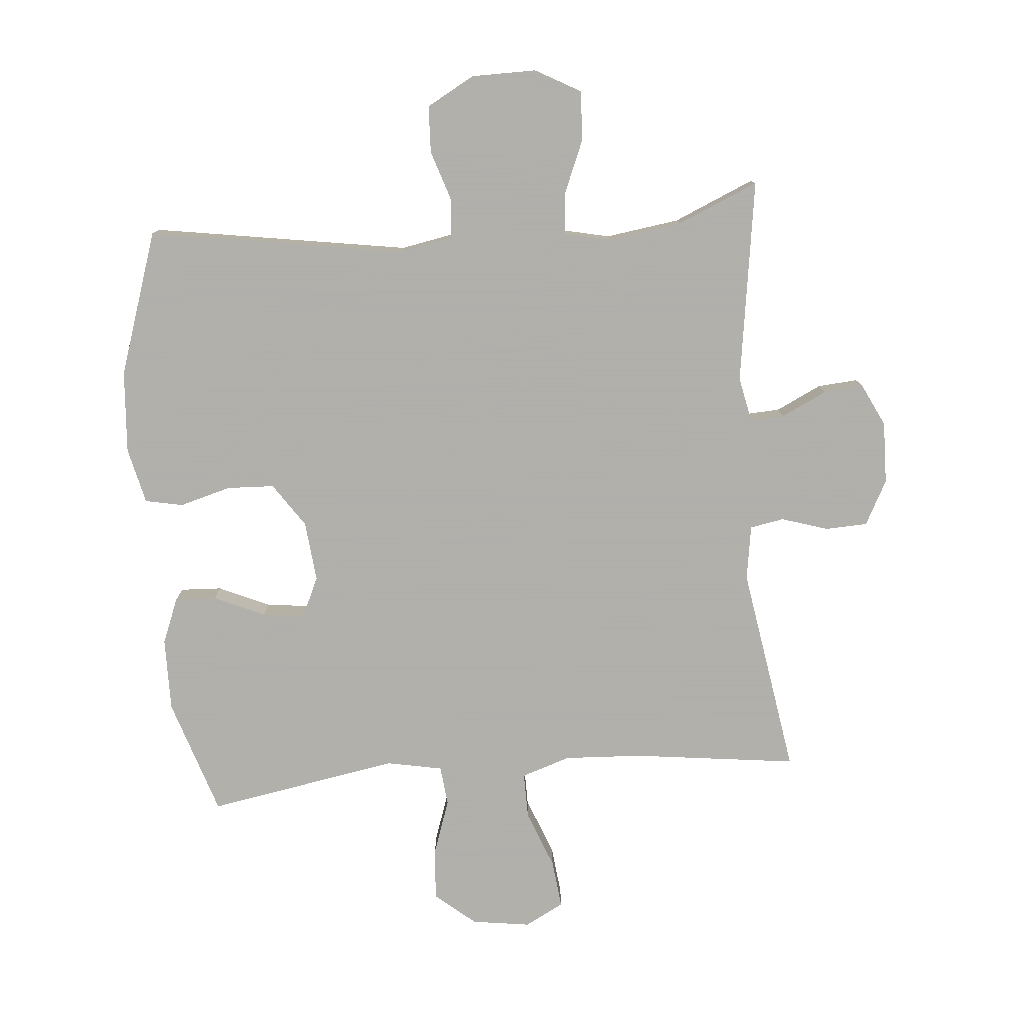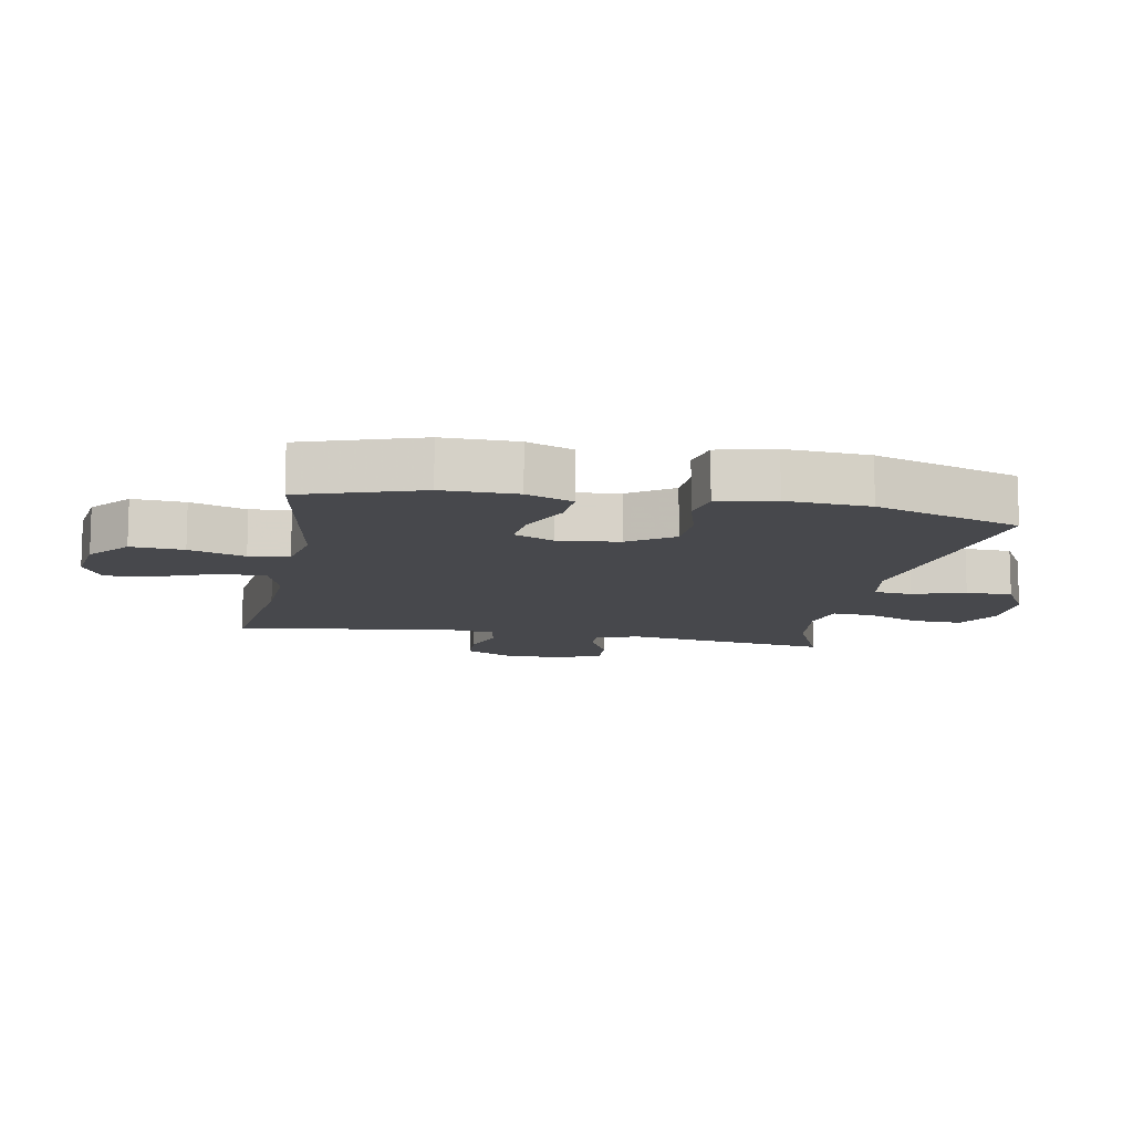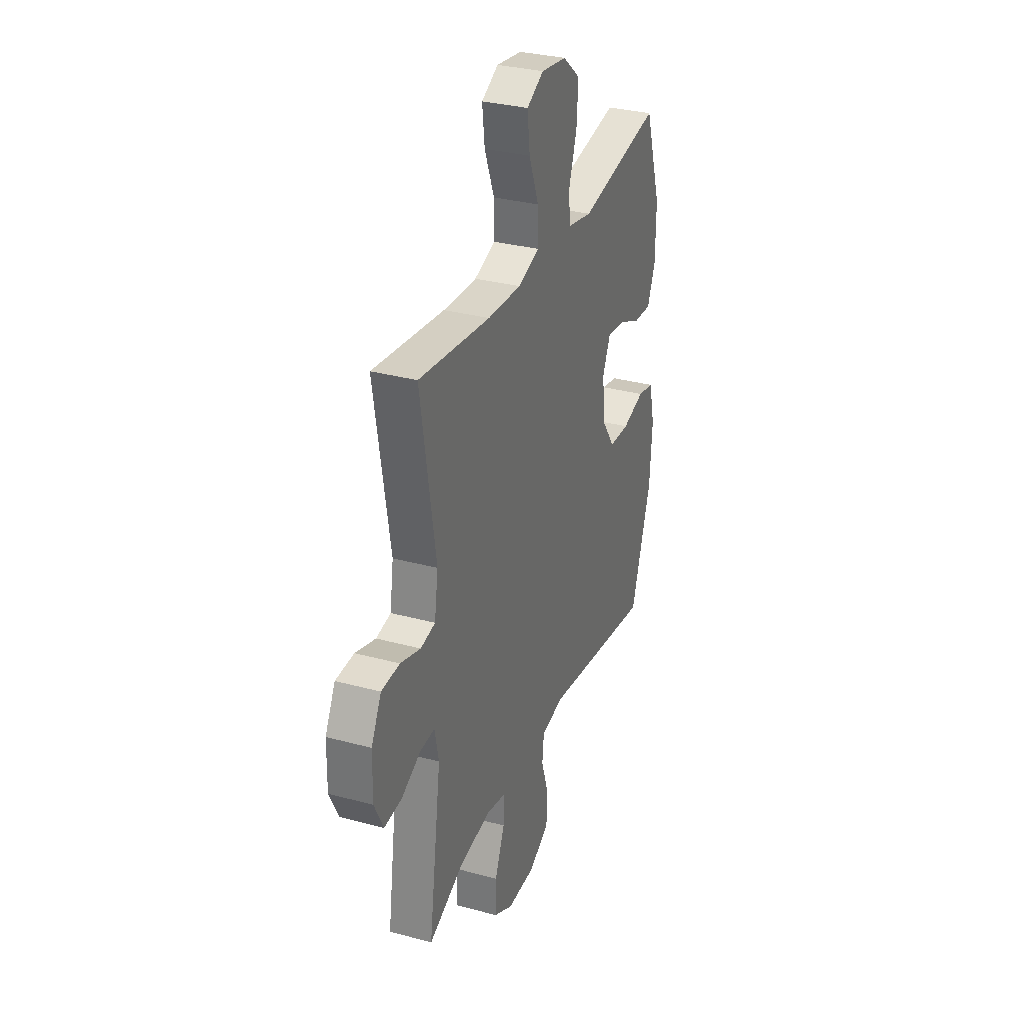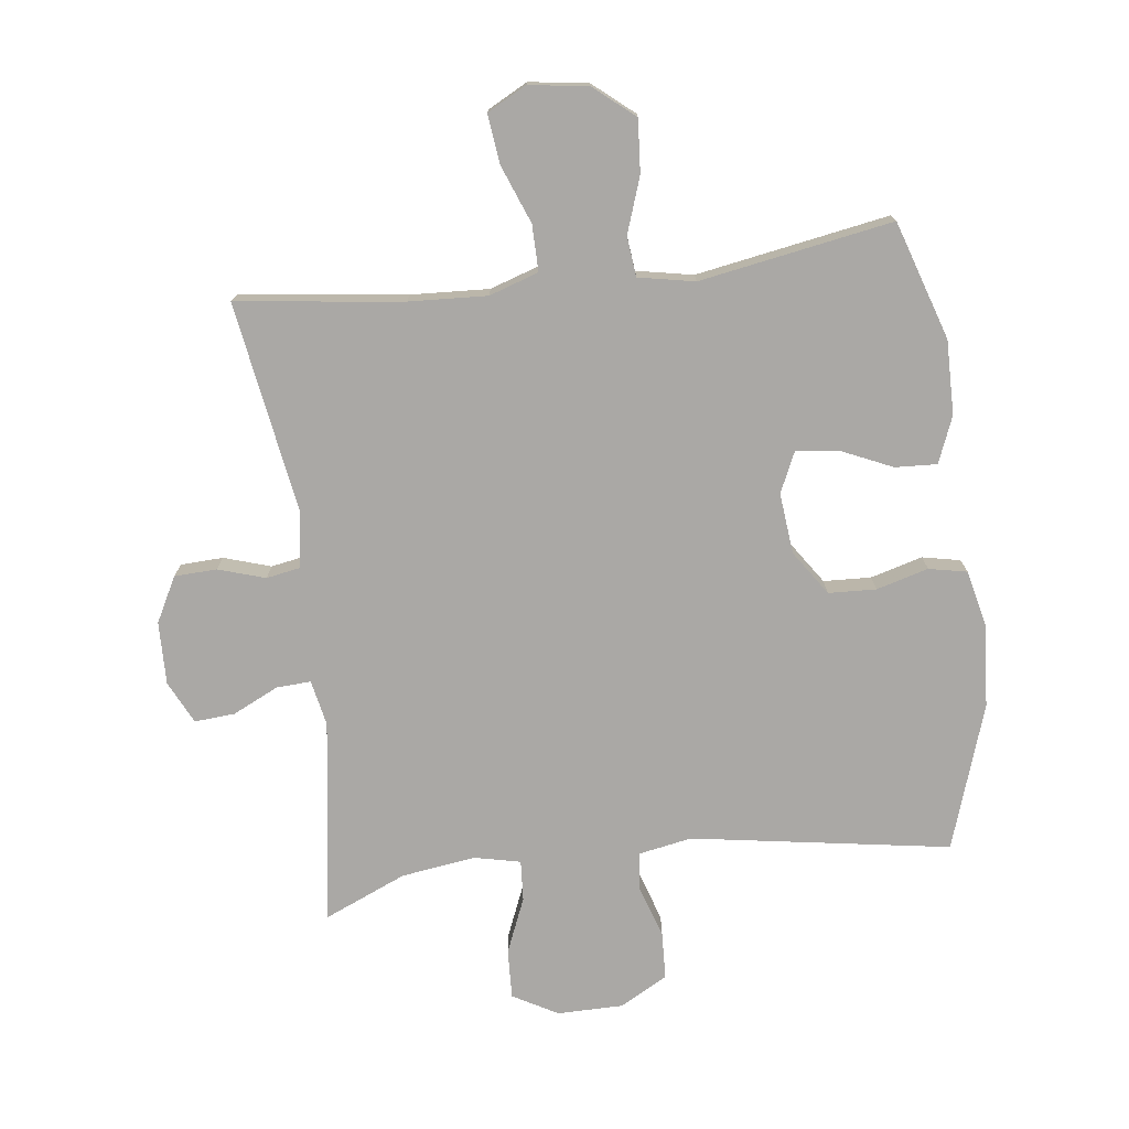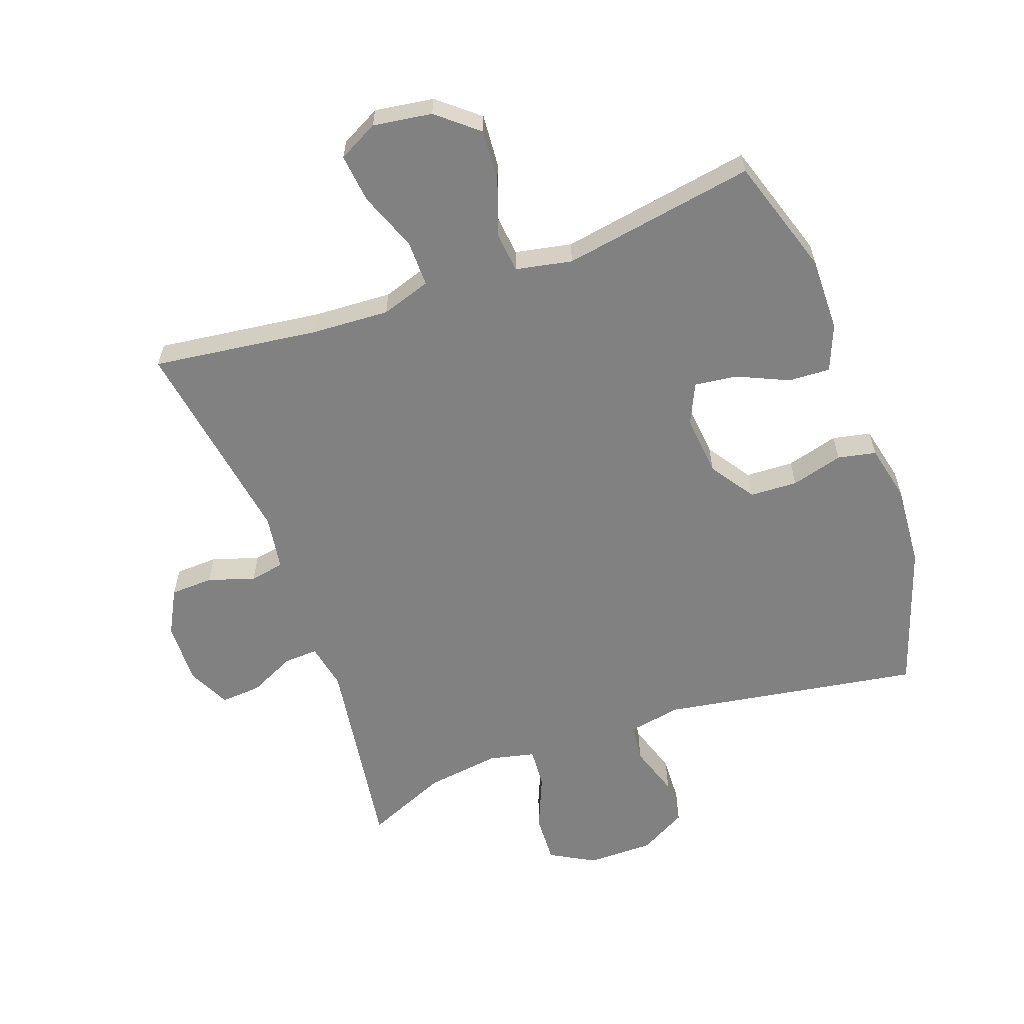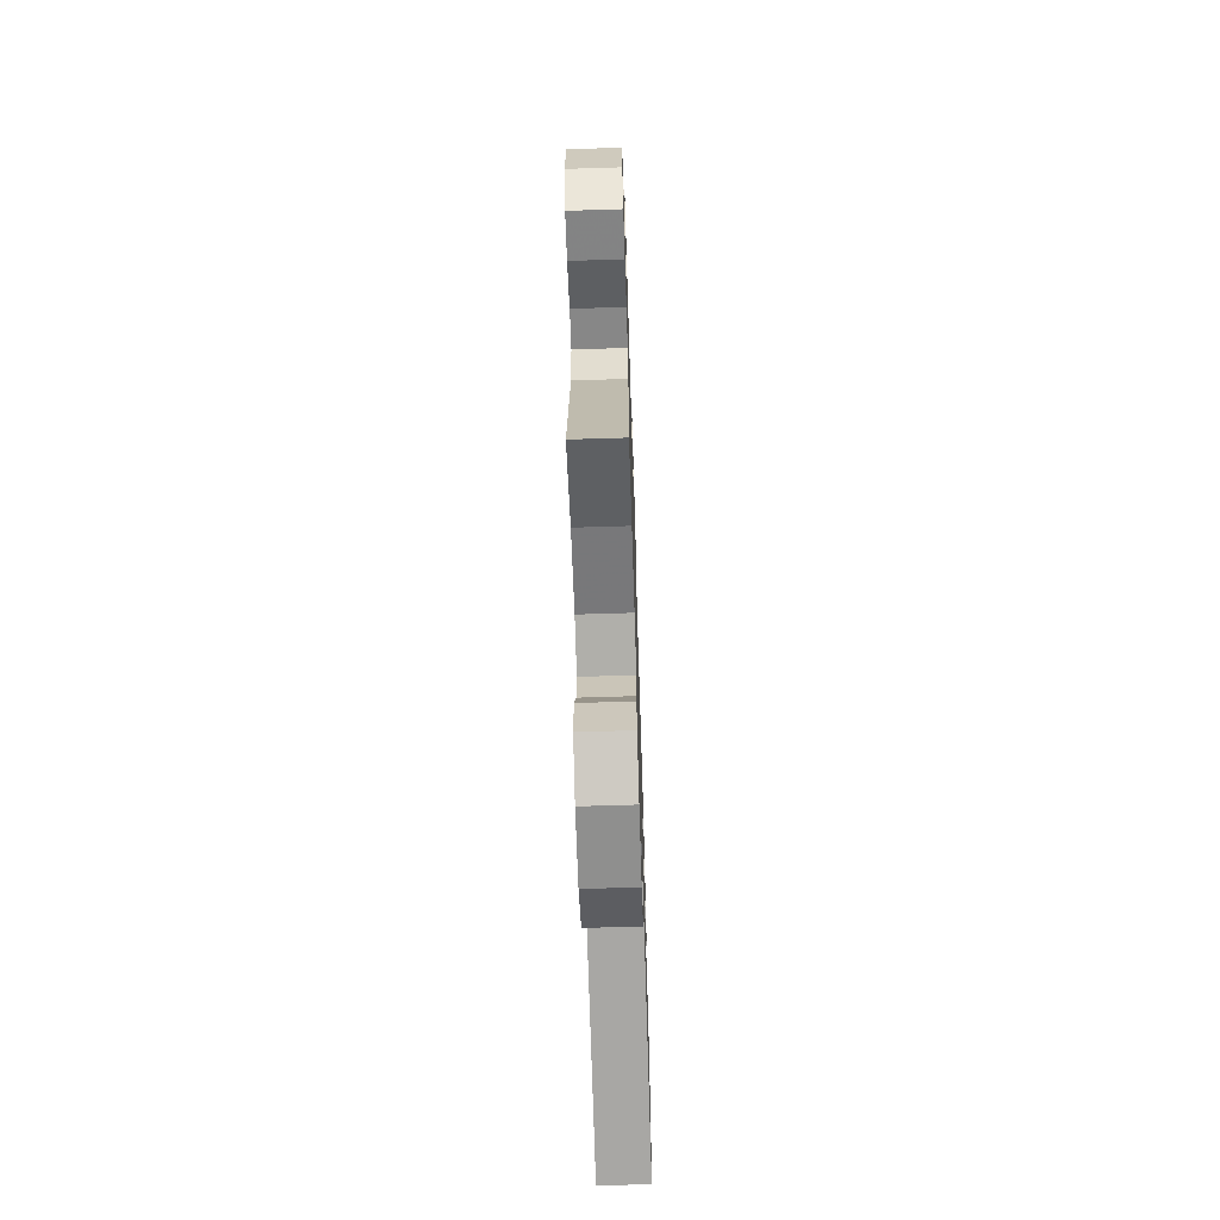
<metadata>
{"format":"obj","ext":"obj","renderer":"f3d","projection":"perspective","resolution":1024,"background":"white","views":[{"elev":-78.4,"azim":-175.3,"up":"+Y"},{"elev":-11.6,"azim":79.4,"up":"+Y"},{"elev":31.8,"azim":-69.1,"up":"+Z"},{"elev":-75.1,"azim":6.9,"up":"+Y"},{"elev":-60.4,"azim":19.5,"up":"+Y"},{"elev":-65.7,"azim":-88.2,"up":"+Z"}]}
</metadata>
<code>
v 0.5 0.07 0.5
v 0.561 0.07 0.314
v 0.56 0.07 0.197
v 0.531 0.07 0.124
v 0.465 0.07 0.127
v 0.384 0.07 0.163
v 0.317 0.07 0.171
v 0.288 0.07 0.107
v 0.298 0.07 0.011
v 0.346 0.07 -0.059
v 0.421 0.07 -0.062
v 0.503 0.07 -0.039
v 0.563 0.07 -0.051
v 0.584 0.07 -0.14
v 0.575 0.07 -0.271
v 0.5 0.07 -0.5
v 0.092 0.07 -0.436
v 0.008 0.07 -0.452
v 0.002 0.07 -0.512
v 0.029 0.07 -0.594
v 0.026 0.07 -0.668
v -0.049 0.07 -0.71
v -0.153 0.07 -0.711
v -0.224 0.07 -0.672
v -0.221 0.07 -0.594
v -0.185 0.07 -0.507
v -0.181 0.07 -0.443
v -0.254 0.07 -0.427
v -0.371 0.07 -0.444
v -0.5 0.07 -0.5
v -0.454 0.07 -0.177
v -0.469 0.07 -0.105
v -0.523 0.07 -0.108
v -0.595 0.07 -0.143
v -0.659 0.07 -0.148
v -0.692 0.07 -0.081
v -0.69 0.07 0.018
v -0.653 0.07 0.089
v -0.586 0.07 0.092
v -0.512 0.07 0.069
v -0.458 0.07 0.079
v -0.445 0.07 0.166
v -0.5 0.07 0.5
v -0.238 0.07 0.468
v -0.115 0.07 0.462
v -0.037 0.07 0.488
v -0.038 0.07 0.561
v -0.074 0.07 0.653
v -0.083 0.07 0.73
v -0.021 0.07 0.763
v 0.072 0.07 0.75
v 0.136 0.07 0.697
v 0.13 0.07 0.614
v 0.1 0.07 0.526
v 0.107 0.07 0.463
v 0.196 0.07 0.446
v 0.5 0 0.5
v 0.561 0 0.314
v 0.56 0 0.197
v 0.531 0 0.124
v 0.465 0 0.127
v 0.384 0 0.163
v 0.317 0 0.171
v 0.288 0 0.107
v 0.298 0 0.011
v 0.346 0 -0.059
v 0.421 0 -0.062
v 0.503 0 -0.039
v 0.563 0 -0.051
v 0.584 0 -0.14
v 0.575 0 -0.271
v 0.5 0 -0.5
v 0.092 0 -0.436
v 0.008 0 -0.452
v 0.002 0 -0.512
v 0.029 0 -0.594
v 0.026 0 -0.668
v -0.049 0 -0.71
v -0.153 0 -0.711
v -0.224 0 -0.672
v -0.221 0 -0.594
v -0.185 0 -0.507
v -0.181 0 -0.443
v -0.254 0 -0.427
v -0.371 0 -0.444
v -0.5 0 -0.5
v -0.454 0 -0.177
v -0.469 0 -0.105
v -0.523 0 -0.108
v -0.595 0 -0.143
v -0.659 0 -0.148
v -0.692 0 -0.081
v -0.69 0 0.018
v -0.653 0 0.089
v -0.586 0 0.092
v -0.512 0 0.069
v -0.458 0 0.079
v -0.445 0 0.166
v -0.5 0 0.5
v -0.238 0 0.468
v -0.115 0 0.462
v -0.037 0 0.488
v -0.038 0 0.561
v -0.074 0 0.653
v -0.083 0 0.73
v -0.021 0 0.763
v 0.072 0 0.75
v 0.136 0 0.697
v 0.13 0 0.614
v 0.1 0 0.526
v 0.107 0 0.463
v 0.196 0 0.446
f 52 53 54
f 51 52 54
f 50 51 54
f 49 50 54
f 48 49 54
f 47 48 54
f 46 47 54 55
f 45 46 55 56
f 42 43 44
f 44 45 56
f 42 44 56
f 41 42 56
f 38 39 40
f 37 38 40
f 36 37 40
f 35 36 40
f 34 35 40
f 33 34 40
f 32 33 40 41
f 56 1 2
f 41 56 2
f 32 41 2
f 31 32 2
f 24 25 26
f 23 24 26
f 22 23 26
f 21 22 26
f 20 21 26
f 19 20 26
f 18 19 26 27
f 17 18 27 28
f 15 16 17
f 14 15 17
f 13 14 17
f 12 13 17
f 11 12 17
f 10 11 17 28
f 4 5 6
f 3 4 6
f 2 3 6
f 2 6 7
f 31 2 7
f 31 7 8
f 30 31 8
f 29 30 8
f 9 10 28 29
f 8 9 29
f 110 109 108
f 110 108 107
f 110 107 106
f 110 106 105
f 110 105 104
f 110 104 103
f 111 110 103 102
f 112 111 102 101
f 100 99 98
f 112 101 100
f 112 100 98
f 112 98 97
f 96 95 94
f 96 94 93
f 96 93 92
f 96 92 91
f 96 91 90
f 96 90 89
f 97 96 89 88
f 58 57 112
f 58 112 97
f 58 97 88
f 58 88 87
f 82 81 80
f 82 80 79
f 82 79 78
f 82 78 77
f 82 77 76
f 82 76 75
f 83 82 75 74
f 84 83 74 73
f 73 72 71
f 73 71 70
f 73 70 69
f 73 69 68
f 73 68 67
f 84 73 67 66
f 62 61 60
f 62 60 59
f 62 59 58
f 63 62 58
f 63 58 87
f 64 63 87
f 64 87 86
f 64 86 85
f 85 84 66 65
f 85 65 64
f 1 57 58 2
f 2 58 59 3
f 3 59 60 4
f 4 60 61 5
f 5 61 62 6
f 6 62 63 7
f 7 63 64 8
f 8 64 65 9
f 9 65 66 10
f 10 66 67 11
f 11 67 68 12
f 12 68 69 13
f 13 69 70 14
f 14 70 71 15
f 15 71 72 16
f 16 72 73 17
f 17 73 74 18
f 18 74 75 19
f 19 75 76 20
f 20 76 77 21
f 21 77 78 22
f 22 78 79 23
f 23 79 80 24
f 24 80 81 25
f 25 81 82 26
f 26 82 83 27
f 27 83 84 28
f 28 84 85 29
f 29 85 86 30
f 30 86 87 31
f 31 87 88 32
f 32 88 89 33
f 33 89 90 34
f 34 90 91 35
f 35 91 92 36
f 36 92 93 37
f 37 93 94 38
f 38 94 95 39
f 39 95 96 40
f 40 96 97 41
f 41 97 98 42
f 42 98 99 43
f 43 99 100 44
f 44 100 101 45
f 45 101 102 46
f 46 102 103 47
f 47 103 104 48
f 48 104 105 49
f 49 105 106 50
f 50 106 107 51
f 51 107 108 52
f 52 108 109 53
f 53 109 110 54
f 54 110 111 55
f 55 111 112 56
f 56 112 57 1

</code>
